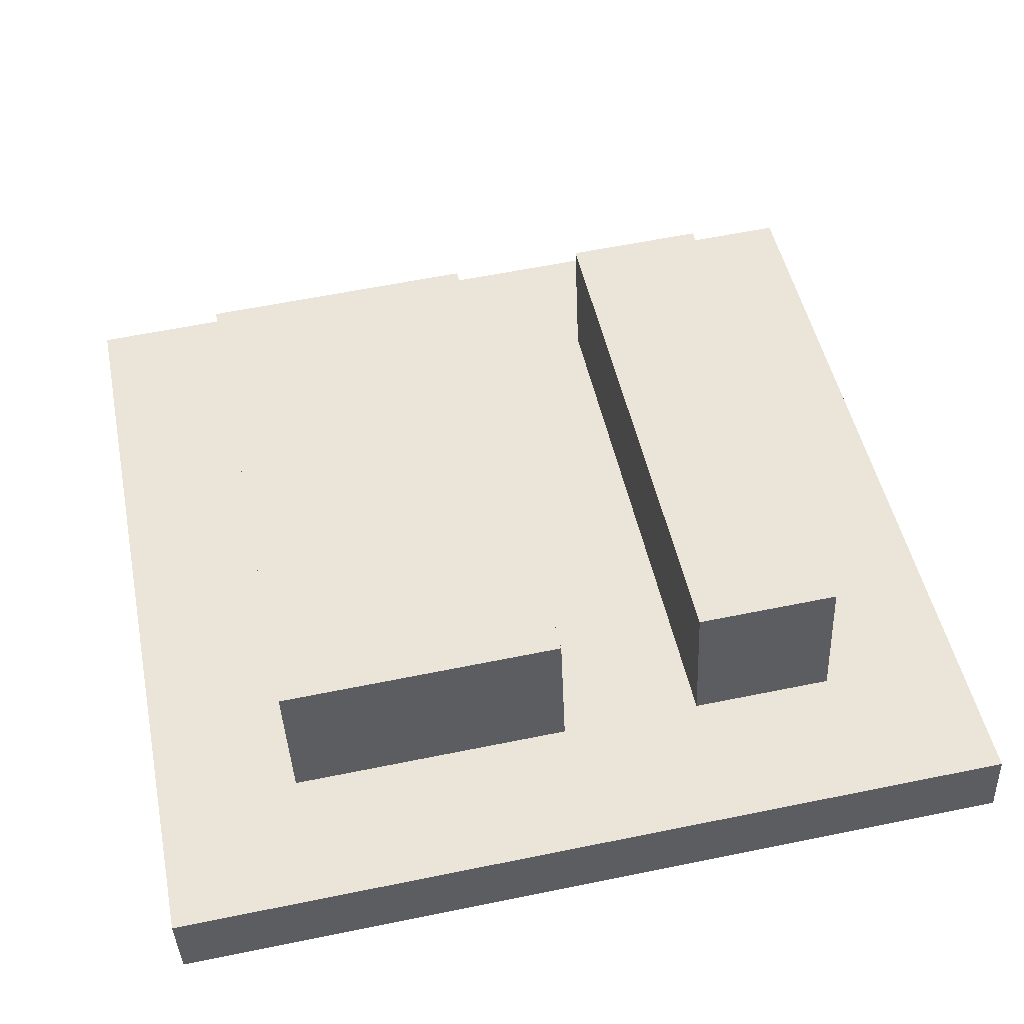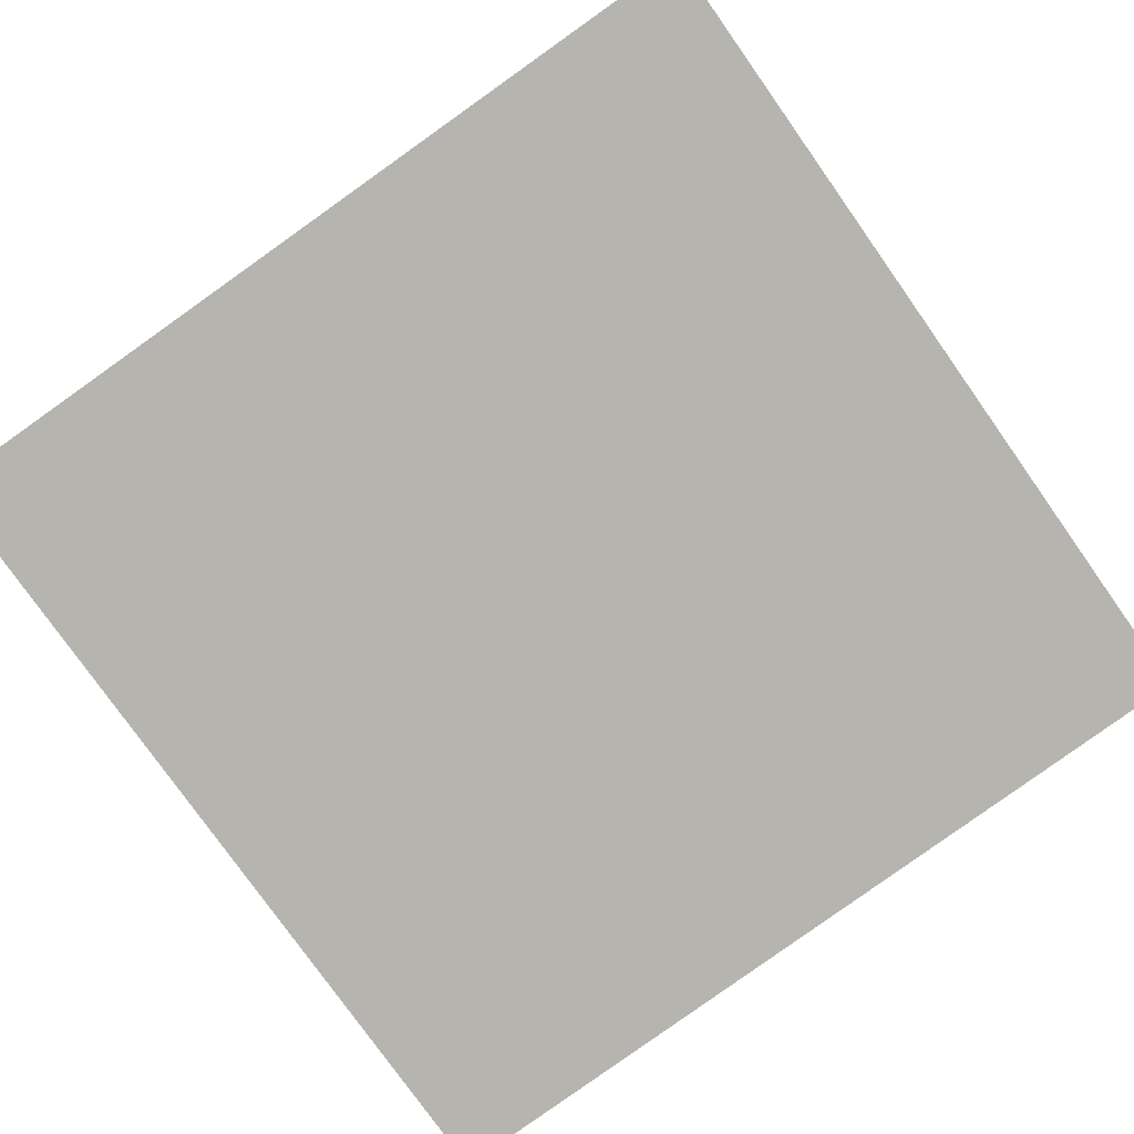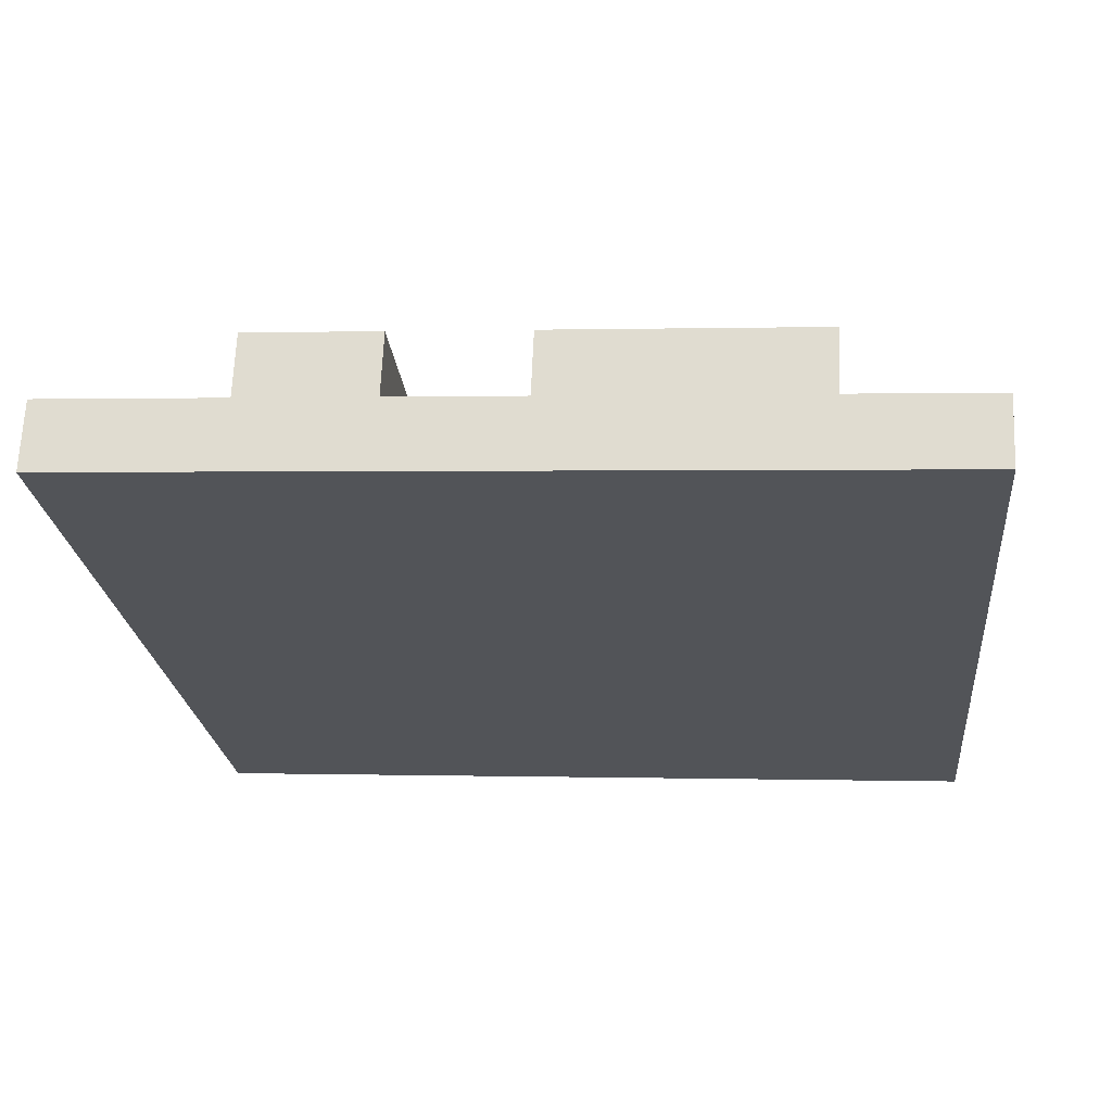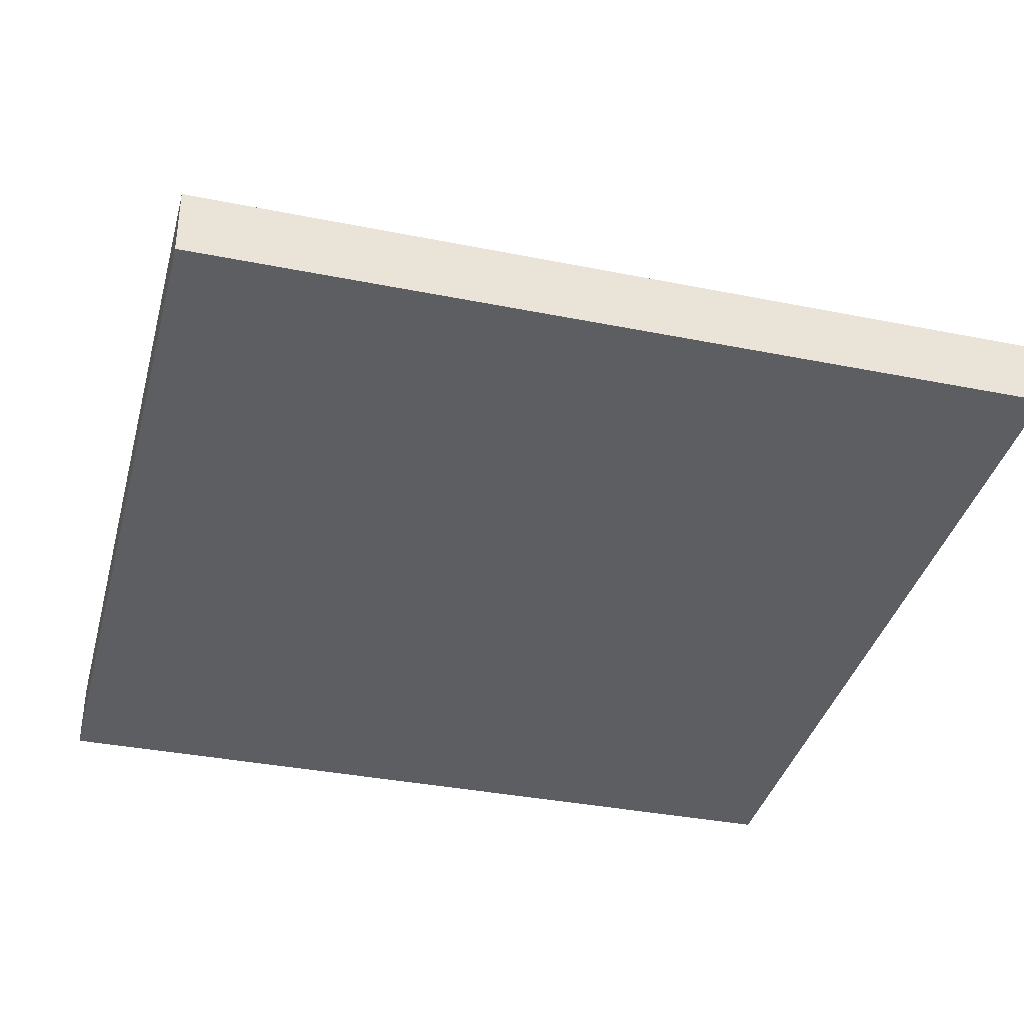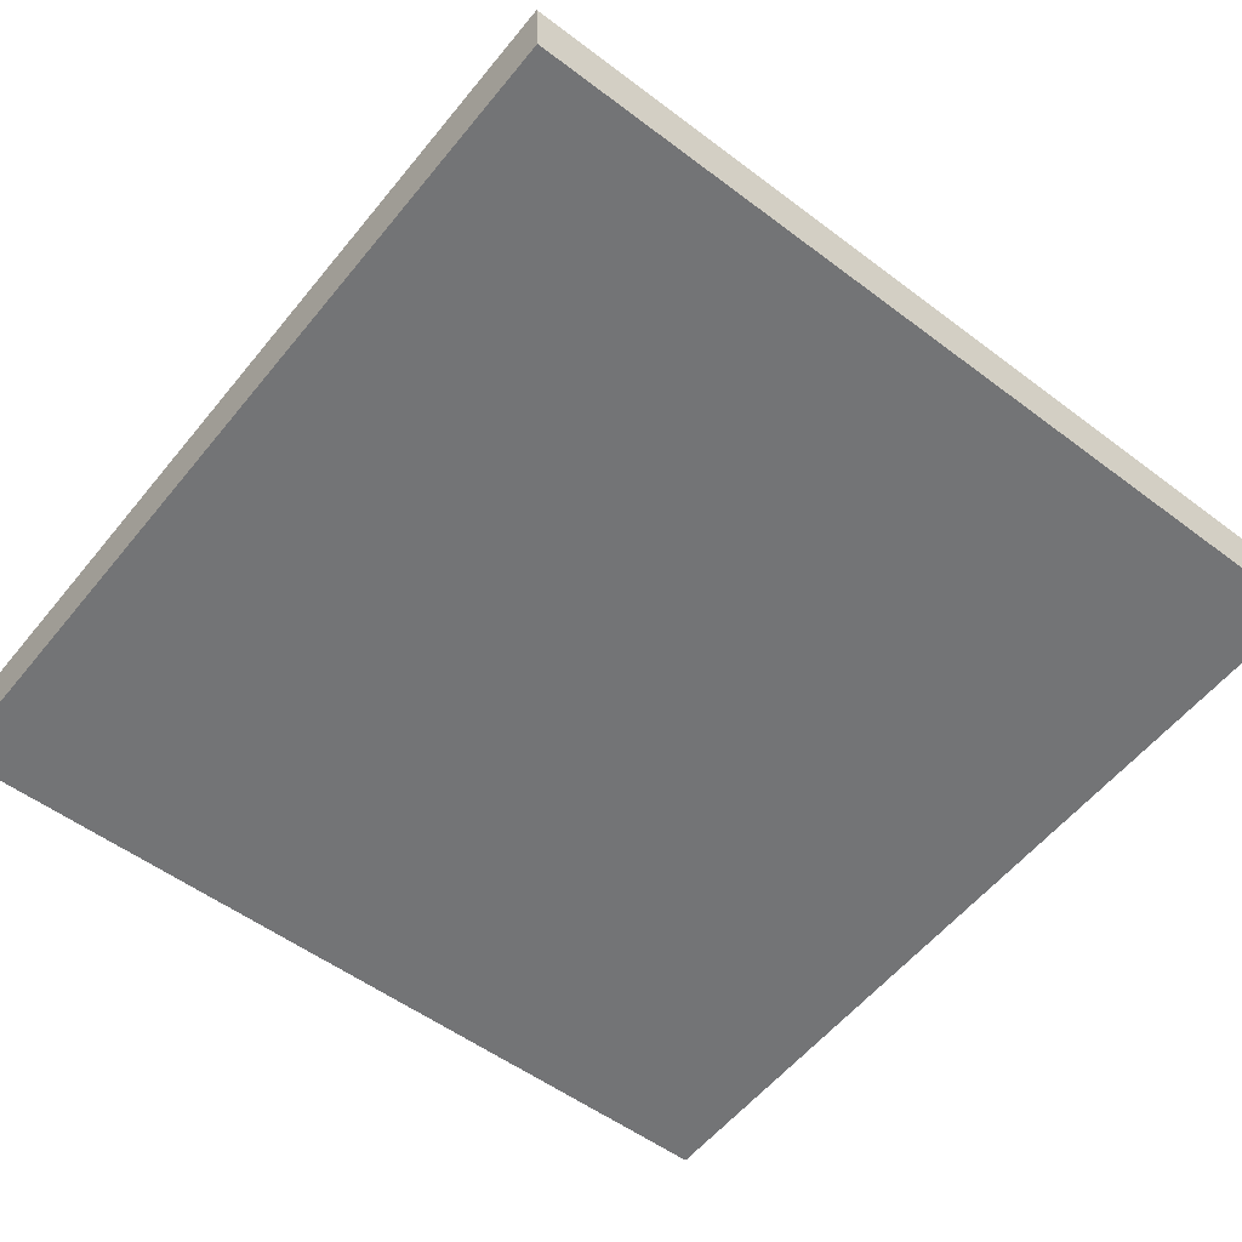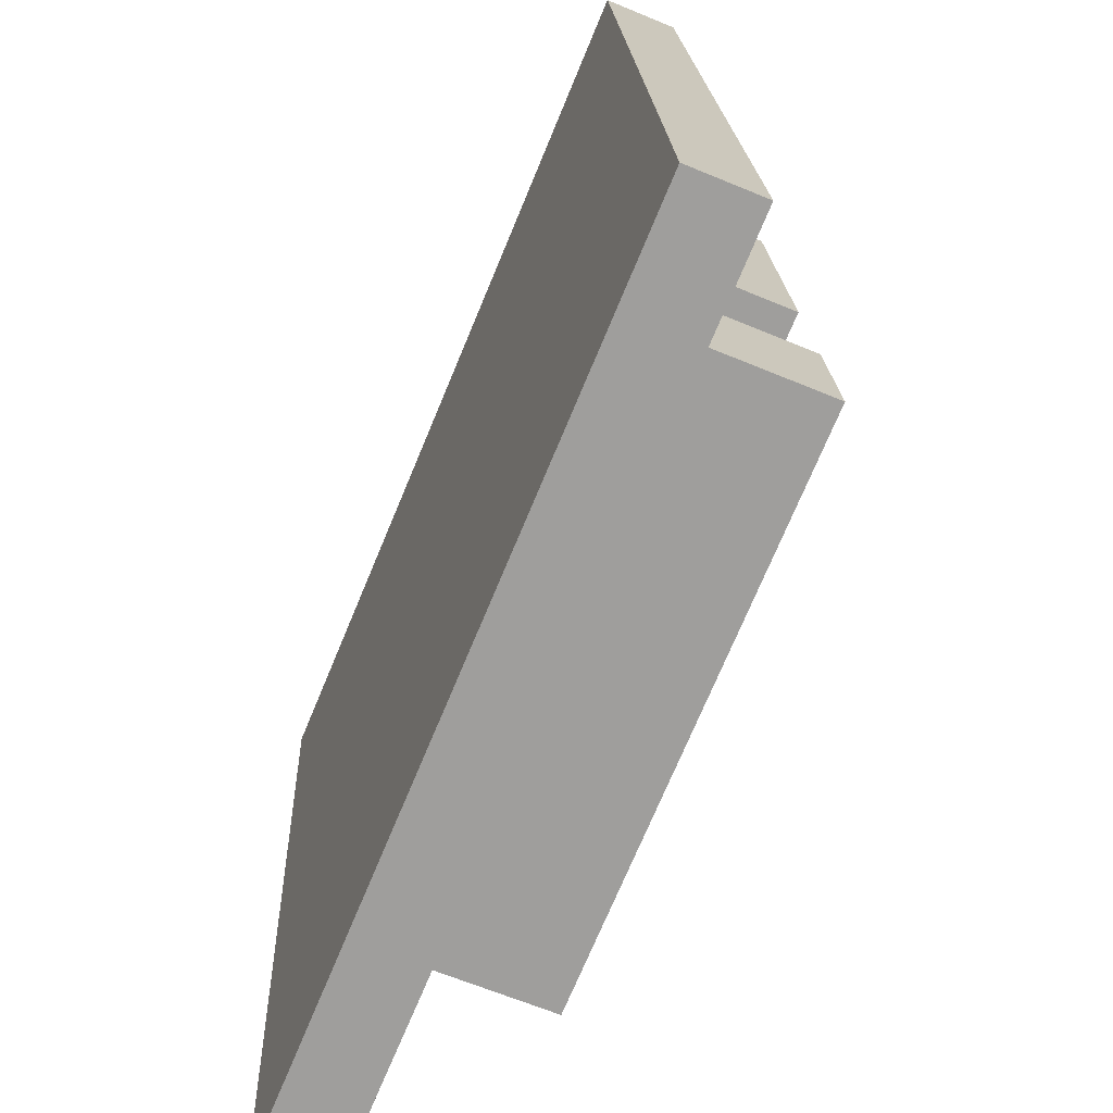
<metadata>
{"format":"obj","ext":"obj","renderer":"f3d","projection":"perspective","resolution":1024,"background":"white","views":[{"elev":48.2,"azim":78.5,"up":"+Y"},{"elev":-78.8,"azim":125.3,"up":"+Y"},{"elev":-23.2,"azim":-84.3,"up":"+Y"},{"elev":-35.8,"azim":165.2,"up":"+Y"},{"elev":-57.5,"azim":51.2,"up":"+Y"},{"elev":-71.8,"azim":67.5,"up":"+Z"}]}
</metadata>
<code>
o plate
v 0.5625 0.8832 -0.2454
v 0.5625 0.8996 -0.62
v 0.5625 0.852 -0.2467
v 0.5625 0.8684 -0.6214
v 0.1875 0.8996 -0.62
v 0.1875 0.8832 -0.2454
v 0.1875 0.8684 -0.6214
v 0.1875 0.852 -0.2467
f 1 3 2
f 3 4 2
f 5 7 6
f 7 8 6
f 5 6 2
f 6 1 2
f 8 7 3
f 7 4 3
f 6 8 1
f 8 3 1
f 2 4 5
f 4 7 5
o 1
v 0.5 0.9484 -0.3051
v 0.5 0.9539 -0.4299
v 0.5 0.886 -0.3078
v 0.5 0.8914 -0.4327
v 0.4375 0.9539 -0.4299
v 0.4375 0.9484 -0.3051
v 0.4375 0.8914 -0.4327
v 0.4375 0.886 -0.3078
f 9 11 10
f 11 12 10
f 13 15 14
f 15 16 14
f 13 14 10
f 14 9 10
f 16 15 11
f 15 12 11
f 14 16 9
f 16 11 9
f 10 12 13
f 12 15 13
o 2
v 0.4375 0.9484 -0.3051
v 0.4375 0.9539 -0.4299
v 0.4375 0.886 -0.3078
v 0.4375 0.8914 -0.4327
v 0.375 0.9539 -0.4299
v 0.375 0.9484 -0.3051
v 0.375 0.8914 -0.4327
v 0.375 0.886 -0.3078
f 17 19 18
f 19 20 18
f 21 23 22
f 23 24 22
f 21 22 18
f 22 17 18
f 24 23 19
f 23 20 19
f 22 24 17
f 24 19 17
f 18 20 21
f 20 23 21
o 3
v 0.375 0.9484 -0.3051
v 0.375 0.9539 -0.4299
v 0.375 0.886 -0.3078
v 0.375 0.8914 -0.4327
v 0.3125 0.9539 -0.4299
v 0.3125 0.9484 -0.3051
v 0.3125 0.8914 -0.4327
v 0.3125 0.886 -0.3078
f 25 27 26
f 27 28 26
f 29 31 30
f 31 32 30
f 29 30 26
f 30 25 26
f 32 31 27
f 31 28 27
f 30 32 25
f 32 27 25
f 26 28 29
f 28 31 29
o 4
v 0.3125 0.9484 -0.3051
v 0.3125 0.9539 -0.4299
v 0.3125 0.886 -0.3078
v 0.3125 0.8914 -0.4327
v 0.25 0.9539 -0.4299
v 0.25 0.9484 -0.3051
v 0.25 0.8914 -0.4327
v 0.25 0.886 -0.3078
f 33 35 34
f 35 36 34
f 37 39 38
f 39 40 38
f 37 38 34
f 38 33 34
f 40 39 35
f 39 36 35
f 38 40 33
f 40 35 33
f 34 36 37
f 36 39 37
o 1
v 0.5 0.9566 -0.4924
v 0.5 0.9593 -0.5548
v 0.5 0.8941 -0.4951
v 0.5 0.8969 -0.5576
v 0.4375 0.9593 -0.5548
v 0.4375 0.9566 -0.4924
v 0.4375 0.8969 -0.5576
v 0.4375 0.8941 -0.4951
f 41 43 42
f 43 44 42
f 45 47 46
f 47 48 46
f 45 46 42
f 46 41 42
f 48 47 43
f 47 44 43
f 46 48 41
f 48 43 41
f 42 44 45
f 44 47 45
o 2
v 0.4375 0.9566 -0.4924
v 0.4375 0.9593 -0.5548
v 0.4375 0.8941 -0.4951
v 0.4375 0.8969 -0.5576
v 0.375 0.9593 -0.5548
v 0.375 0.9566 -0.4924
v 0.375 0.8969 -0.5576
v 0.375 0.8941 -0.4951
f 49 51 50
f 51 52 50
f 53 55 54
f 55 56 54
f 53 54 50
f 54 49 50
f 56 55 51
f 55 52 51
f 54 56 49
f 56 51 49
f 50 52 53
f 52 55 53
o 2
v 0.375 0.9566 -0.4924
v 0.375 0.9593 -0.5548
v 0.375 0.8941 -0.4951
v 0.375 0.8969 -0.5576
v 0.3125 0.9593 -0.5548
v 0.3125 0.9566 -0.4924
v 0.3125 0.8969 -0.5576
v 0.3125 0.8941 -0.4951
f 57 59 58
f 59 60 58
f 61 63 62
f 63 64 62
f 61 62 58
f 62 57 58
f 64 63 59
f 63 60 59
f 62 64 57
f 64 59 57
f 58 60 61
f 60 63 61
o 3
v 0.3125 0.9566 -0.4924
v 0.3125 0.9593 -0.5548
v 0.3125 0.8941 -0.4951
v 0.3125 0.8969 -0.5576
v 0.25 0.9593 -0.5548
v 0.25 0.9566 -0.4924
v 0.25 0.8969 -0.5576
v 0.25 0.8941 -0.4951
f 65 67 66
f 67 68 66
f 69 71 70
f 71 72 70
f 69 70 66
f 70 65 66
f 72 71 67
f 71 68 67
f 70 72 65
f 72 67 65
f 66 68 69
f 68 71 69

</code>
